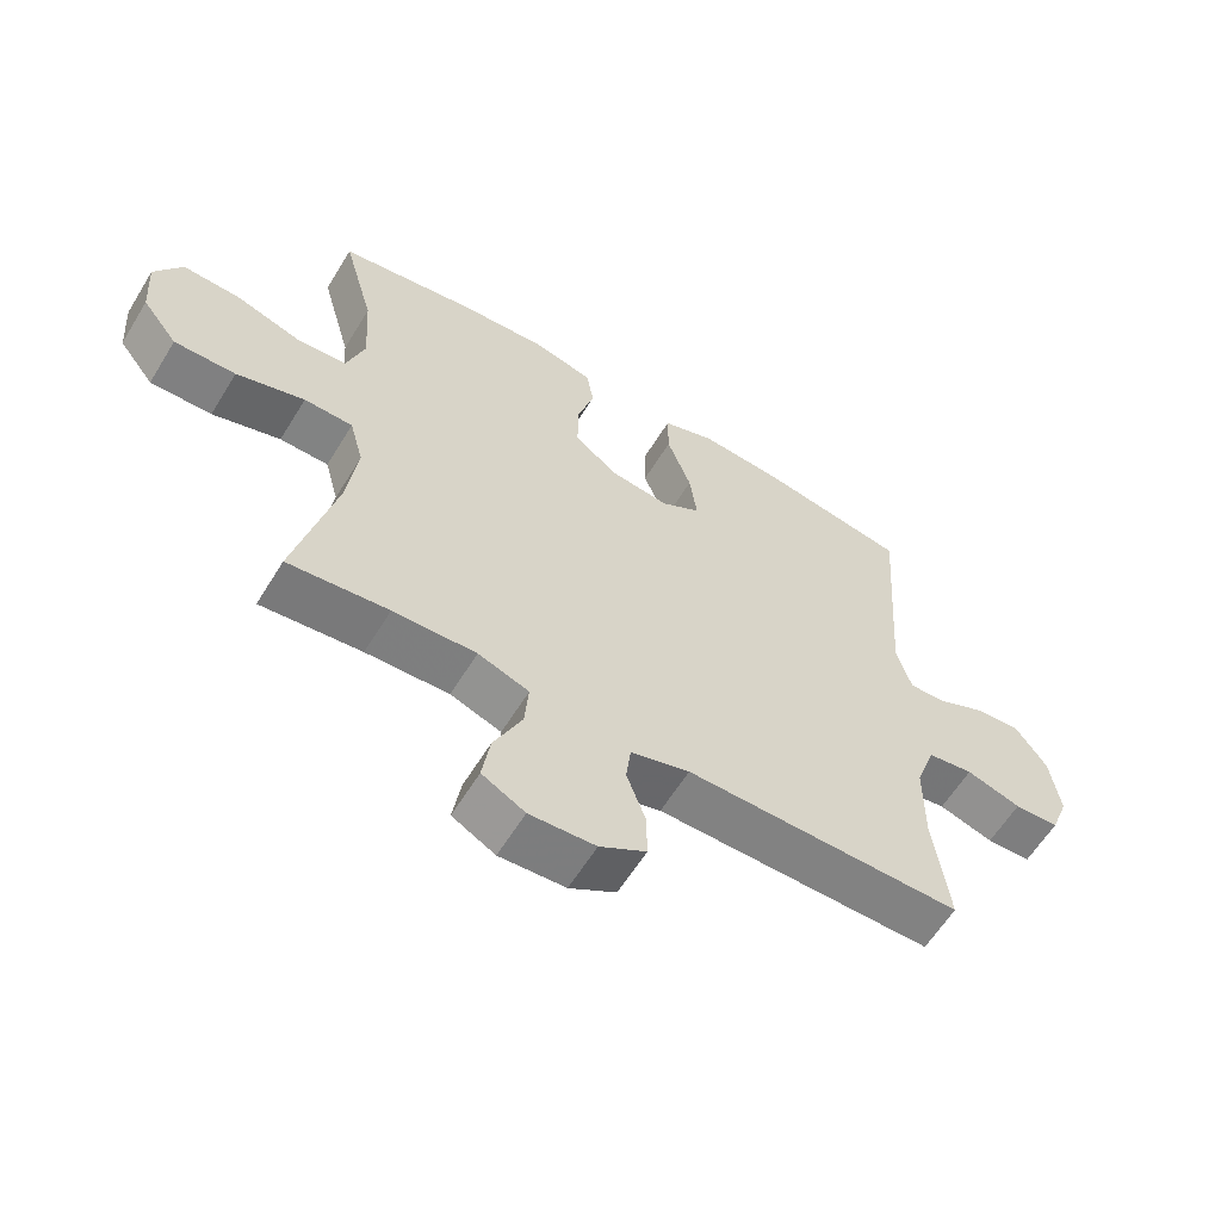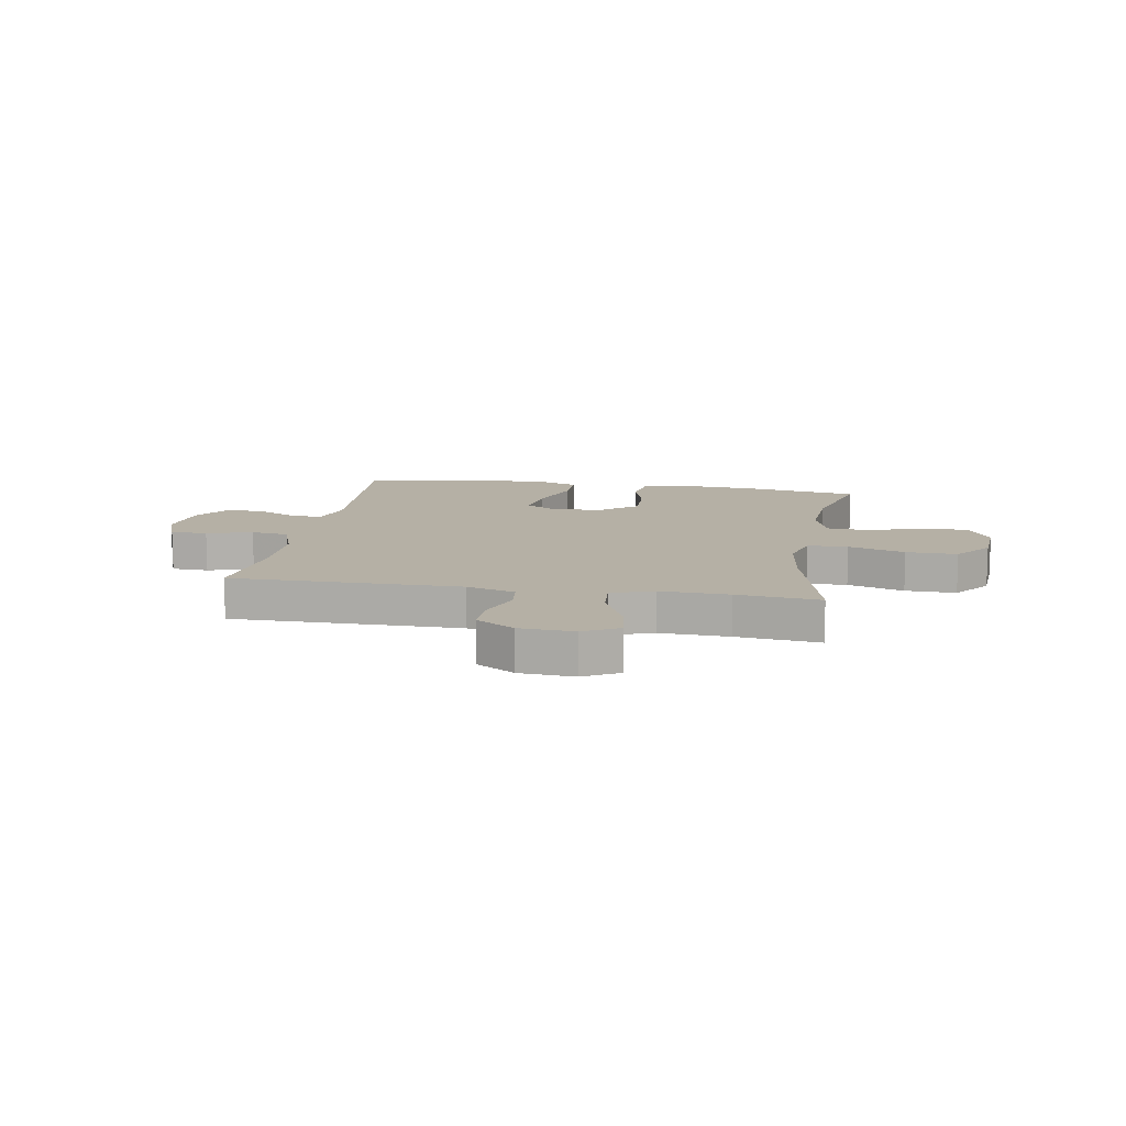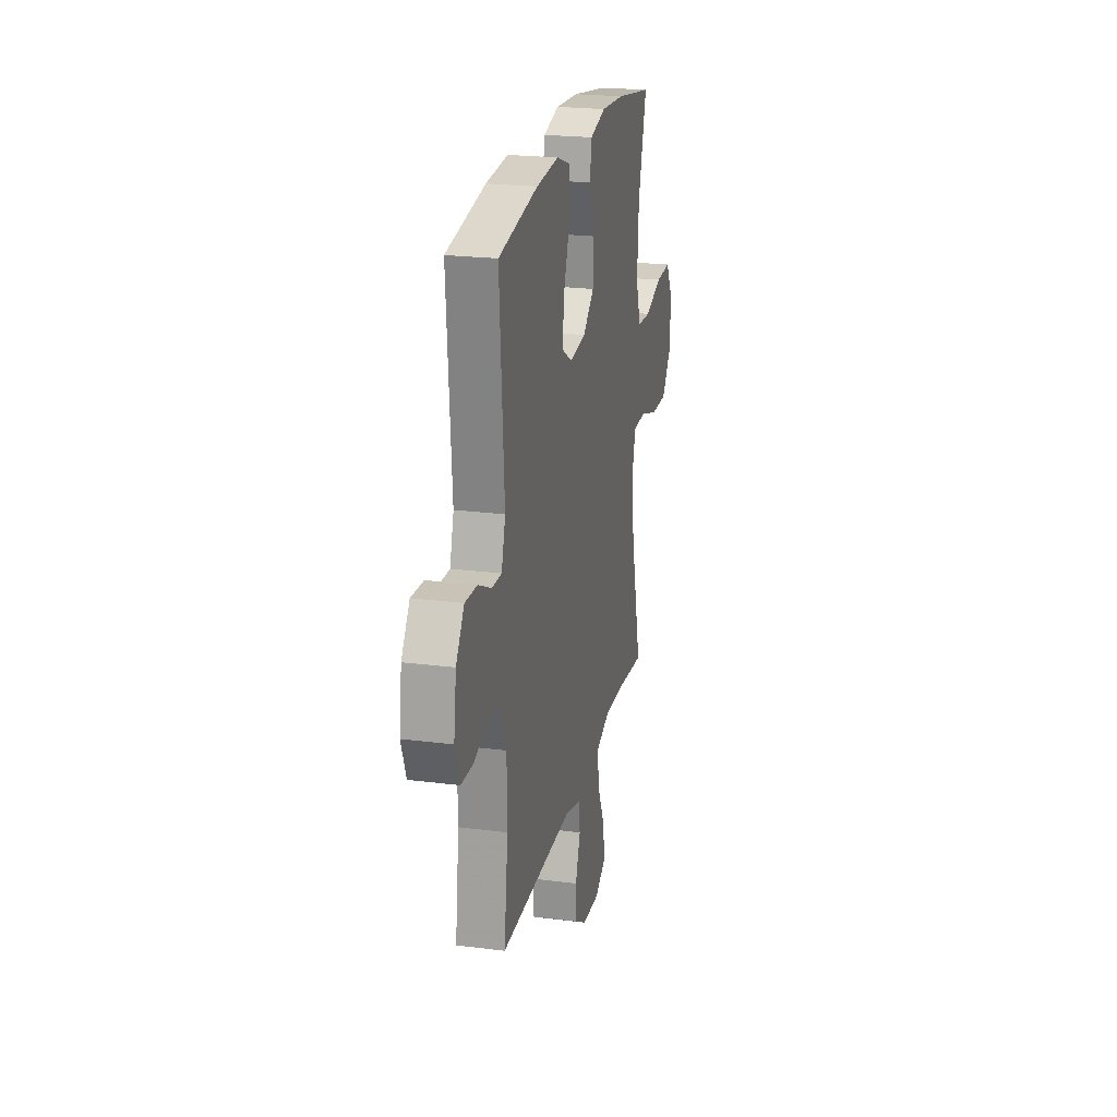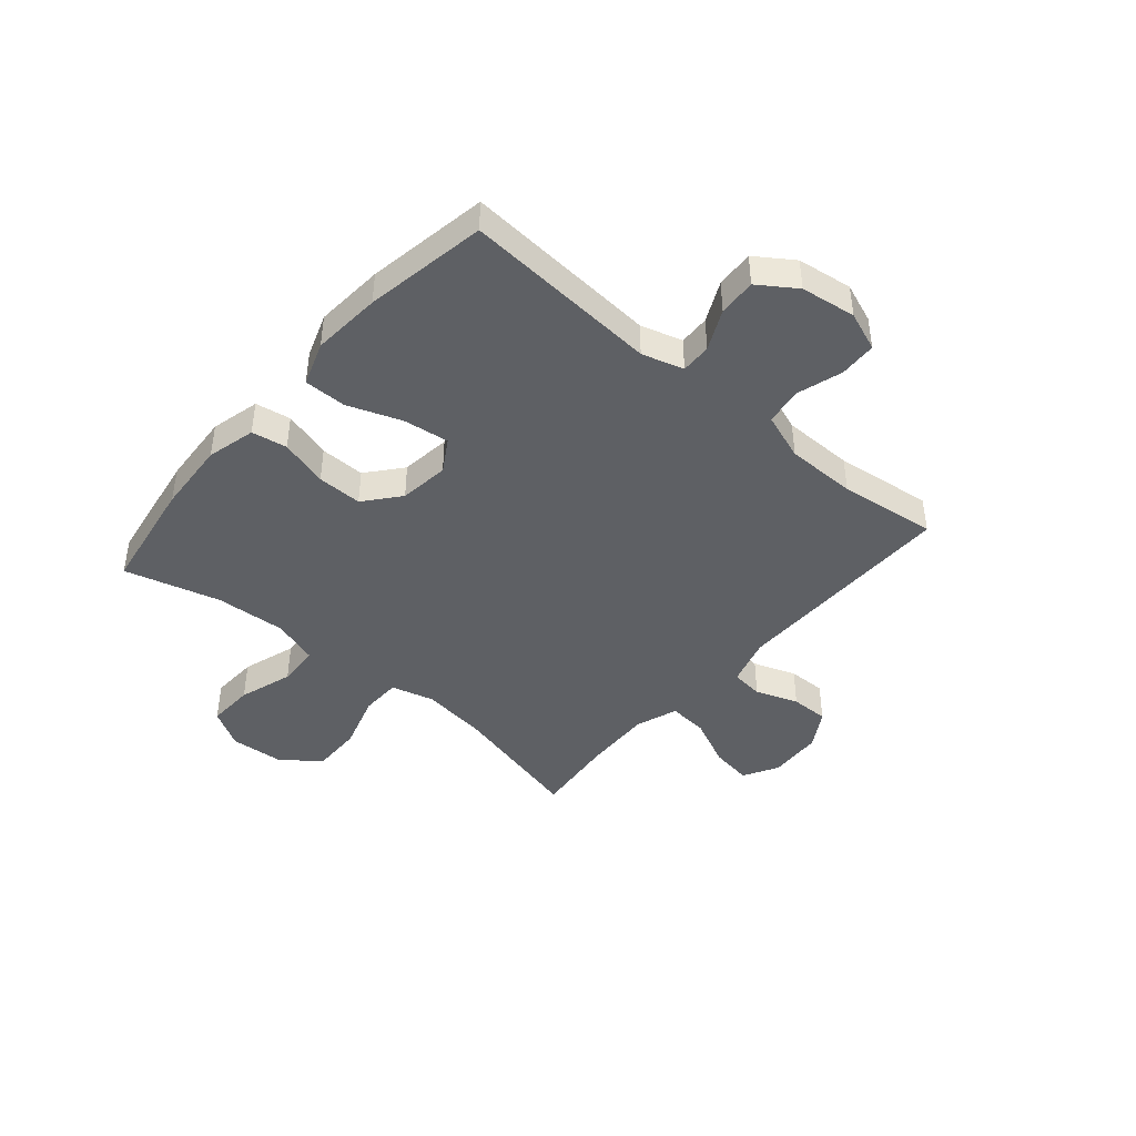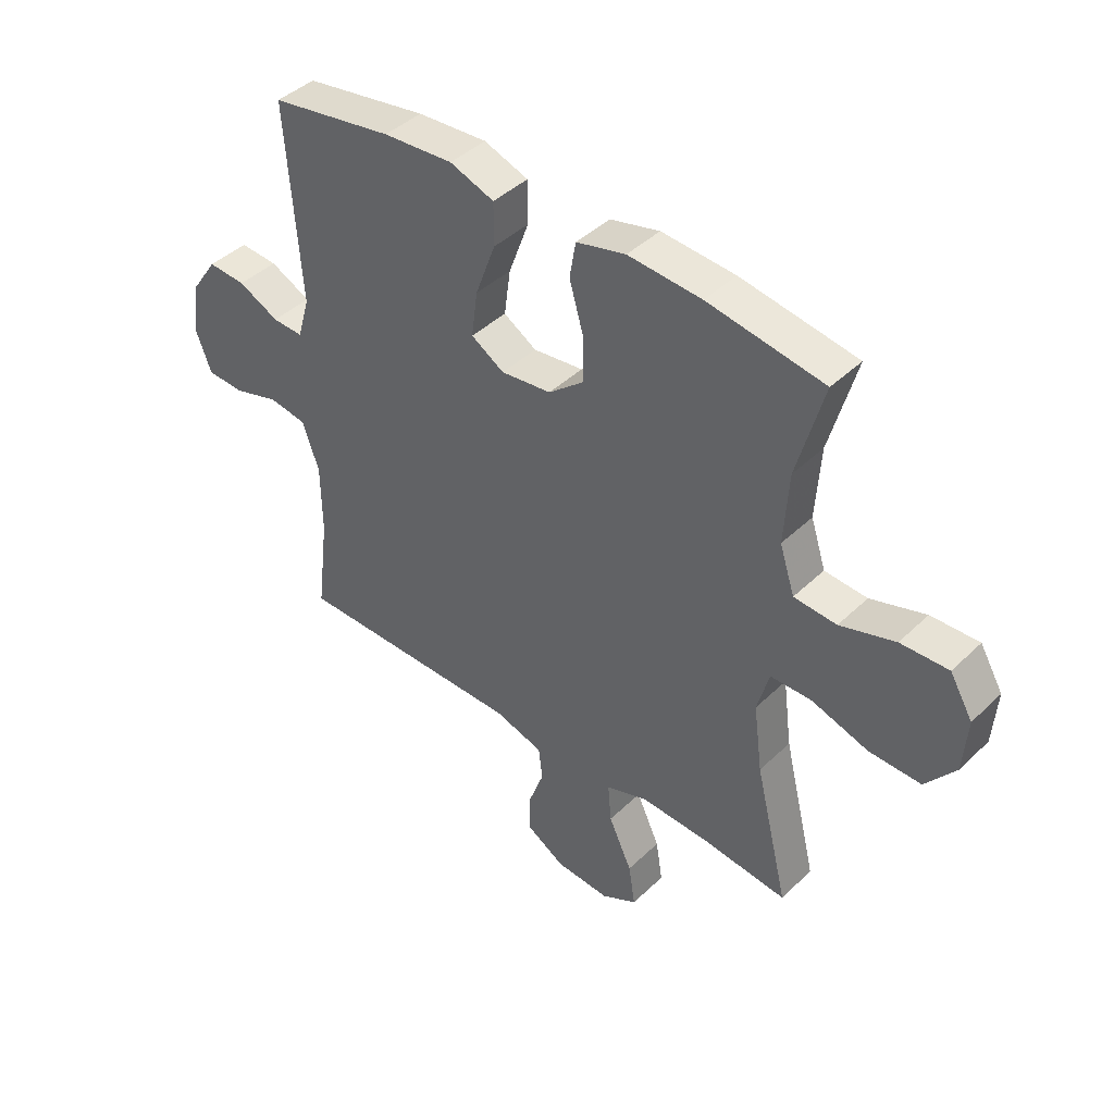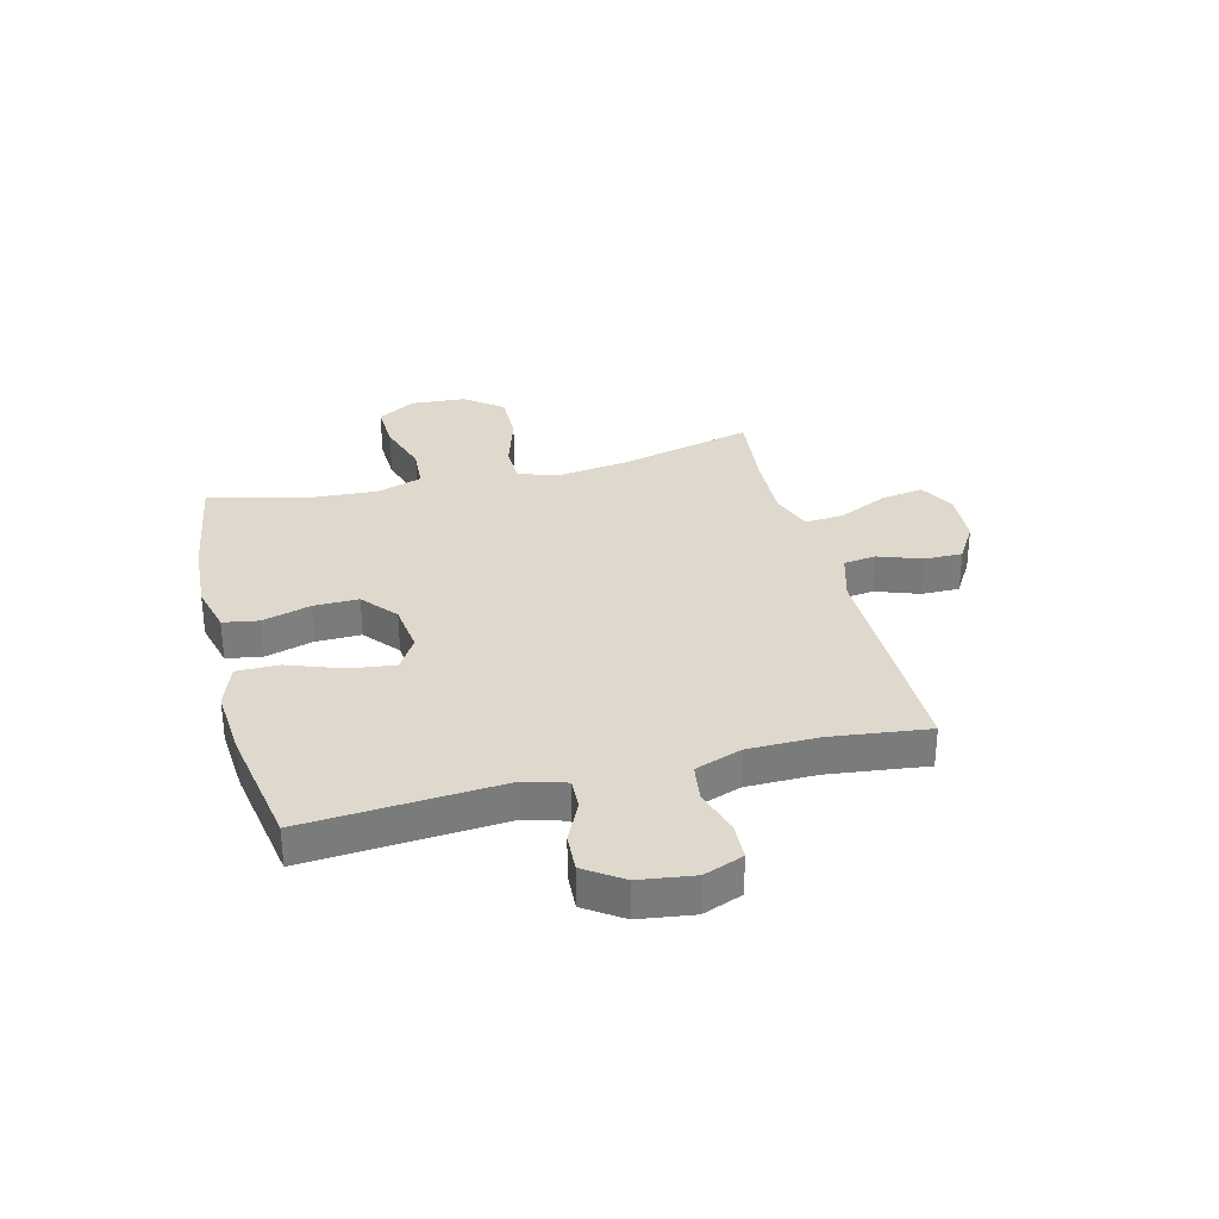
<metadata>
{"format":"obj","ext":"obj","renderer":"f3d","projection":"perspective","resolution":1024,"background":"white","views":[{"elev":-60.6,"azim":-31.4,"up":"+Z"},{"elev":11.7,"azim":-170.3,"up":"+Y"},{"elev":22.6,"azim":102.4,"up":"+Z"},{"elev":-43.1,"azim":49.3,"up":"+Y"},{"elev":42.7,"azim":-138.5,"up":"+Z"},{"elev":31.9,"azim":75.6,"up":"+Y"}]}
</metadata>
<code>
v -0.5 0.07 -0.5
v -0.44 0.07 -0.255
v -0.424 0.07 -0.134
v -0.445 0.07 -0.056
v -0.518 0.07 -0.055
v -0.62 0.07 -0.087
v -0.712 0.07 -0.089
v -0.765 0.07 -0.021
v -0.772 0.07 0.077
v -0.731 0.07 0.146
v -0.646 0.07 0.143
v -0.548 0.07 0.112
v -0.472 0.07 0.117
v -0.445 0.07 0.2
v -0.453 0.07 0.328
v -0.5 0.07 0.5
v -0.293 0.07 0.534
v -0.162 0.07 0.543
v -0.074 0.07 0.521
v -0.063 0.07 0.457
v -0.088 0.07 0.37
v -0.089 0.07 0.289
v -0.026 0.07 0.237
v 0.064 0.07 0.226
v 0.123 0.07 0.262
v 0.112 0.07 0.344
v 0.076 0.07 0.442
v 0.076 0.07 0.518
v 0.155 0.07 0.546
v 0.28 0.07 0.537
v 0.5 0.07 0.5
v 0.475 0.07 0.147
v 0.497 0.07 0.072
v 0.552 0.07 0.074
v 0.625 0.07 0.109
v 0.693 0.07 0.113
v 0.739 0.07 0.046
v 0.753 0.07 -0.053
v 0.726 0.07 -0.124
v 0.659 0.07 -0.127
v 0.577 0.07 -0.102
v 0.509 0.07 -0.112
v 0.479 0.07 -0.197
v 0.478 0.07 -0.324
v 0.5 0.07 -0.5
v 0.087 0.07 -0.499
v -0.001 0.07 -0.525
v -0.008 0.07 -0.584
v 0.02 0.07 -0.661
v 0.021 0.07 -0.73
v -0.048 0.07 -0.772
v -0.146 0.07 -0.778
v -0.21 0.07 -0.743
v -0.198 0.07 -0.667
v -0.156 0.07 -0.577
v -0.15 0.07 -0.506
v -0.226 0.07 -0.479
v -0.35 0.07 -0.484
v -0.5 0 -0.5
v -0.44 0 -0.255
v -0.424 0 -0.134
v -0.445 0 -0.056
v -0.518 0 -0.055
v -0.62 0 -0.087
v -0.712 0 -0.089
v -0.765 0 -0.021
v -0.772 0 0.077
v -0.731 0 0.146
v -0.646 0 0.143
v -0.548 0 0.112
v -0.472 0 0.117
v -0.445 0 0.2
v -0.453 0 0.328
v -0.5 0 0.5
v -0.293 0 0.534
v -0.162 0 0.543
v -0.074 0 0.521
v -0.063 0 0.457
v -0.088 0 0.37
v -0.089 0 0.289
v -0.026 0 0.237
v 0.064 0 0.226
v 0.123 0 0.262
v 0.112 0 0.344
v 0.076 0 0.442
v 0.076 0 0.518
v 0.155 0 0.546
v 0.28 0 0.537
v 0.5 0 0.5
v 0.475 0 0.147
v 0.497 0 0.072
v 0.552 0 0.074
v 0.625 0 0.109
v 0.693 0 0.113
v 0.739 0 0.046
v 0.753 0 -0.053
v 0.726 0 -0.124
v 0.659 0 -0.127
v 0.577 0 -0.102
v 0.509 0 -0.112
v 0.479 0 -0.197
v 0.478 0 -0.324
v 0.5 0 -0.5
v 0.087 0 -0.499
v -0.001 0 -0.525
v -0.008 0 -0.584
v 0.02 0 -0.661
v 0.021 0 -0.73
v -0.048 0 -0.772
v -0.146 0 -0.778
v -0.21 0 -0.743
v -0.198 0 -0.667
v -0.156 0 -0.577
v -0.15 0 -0.506
v -0.226 0 -0.479
v -0.35 0 -0.484
f 52 53 54 55
f 52 55 56
f 51 52 56
f 48 49 50 51
f 47 48 51 56
f 46 47 56 57
f 44 45 46 57
f 38 39 40 41
f 38 41 42
f 37 38 42
f 34 35 36 37
f 33 34 37 42
f 32 33 42 43
f 30 31 32
f 26 27 28 29
f 25 26 29 30
f 18 19 20 21
f 18 21 22
f 15 16 17 18
f 14 15 18 22
f 13 14 22 23
f 9 10 11 12
f 9 12 13
f 8 9 13
f 5 6 7 8
f 4 5 8 13
f 3 4 13 23
f 58 1 2
f 25 30 32 43
f 24 25 43 44
f 24 44 57 58
f 23 24 58
f 2 3 23 58
f 113 112 111 110
f 114 113 110
f 114 110 109
f 109 108 107 106
f 114 109 106 105
f 115 114 105 104
f 115 104 103 102
f 99 98 97 96
f 100 99 96
f 100 96 95
f 95 94 93 92
f 100 95 92 91
f 101 100 91 90
f 90 89 88
f 87 86 85 84
f 88 87 84 83
f 79 78 77 76
f 80 79 76
f 76 75 74 73
f 80 76 73 72
f 81 80 72 71
f 70 69 68 67
f 71 70 67
f 71 67 66
f 66 65 64 63
f 71 66 63 62
f 81 71 62 61
f 60 59 116
f 101 90 88 83
f 102 101 83 82
f 116 115 102 82
f 116 82 81
f 116 81 61 60
f 1 59 60 2
f 2 60 61 3
f 3 61 62 4
f 4 62 63 5
f 5 63 64 6
f 6 64 65 7
f 7 65 66 8
f 8 66 67 9
f 9 67 68 10
f 10 68 69 11
f 11 69 70 12
f 12 70 71 13
f 13 71 72 14
f 14 72 73 15
f 15 73 74 16
f 16 74 75 17
f 17 75 76 18
f 18 76 77 19
f 19 77 78 20
f 20 78 79 21
f 21 79 80 22
f 22 80 81 23
f 23 81 82 24
f 24 82 83 25
f 25 83 84 26
f 26 84 85 27
f 27 85 86 28
f 28 86 87 29
f 29 87 88 30
f 30 88 89 31
f 31 89 90 32
f 32 90 91 33
f 33 91 92 34
f 34 92 93 35
f 35 93 94 36
f 36 94 95 37
f 37 95 96 38
f 38 96 97 39
f 39 97 98 40
f 40 98 99 41
f 41 99 100 42
f 42 100 101 43
f 43 101 102 44
f 44 102 103 45
f 45 103 104 46
f 46 104 105 47
f 47 105 106 48
f 48 106 107 49
f 49 107 108 50
f 50 108 109 51
f 51 109 110 52
f 52 110 111 53
f 53 111 112 54
f 54 112 113 55
f 55 113 114 56
f 56 114 115 57
f 57 115 116 58
f 58 116 59 1

</code>
